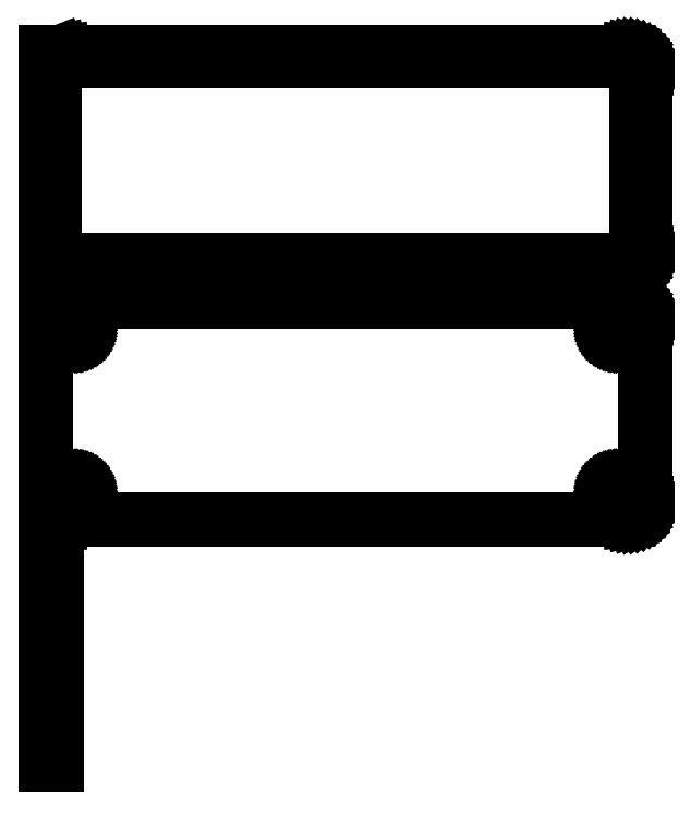
<metadata>
{"format":"dxf","ext":"dxf","renderer":"ezdxf+matplotlib","layout":"modelspace","background":"white","min_lineweight":24,"dpi":150}
</metadata>
<code>
0
SECTION
2
ENTITIES
0
LINE
8
0
10
-79.5
20
177.4
11
-79.05
21
177.2
0
LINE
8
0
10
-79.05
20
177.2
11
-78.44
21
177.1
0
LINE
8
0
10
-78.44
20
177.1
11
-77.81
21
177
0
LINE
8
0
10
-77.81
20
177
11
77.81
21
177
0
LINE
8
0
10
77.81
20
177
11
78.44
21
177.1
0
LINE
8
0
10
78.44
20
177.1
11
79.05
21
177.2
0
LINE
8
0
10
79.05
20
177.2
11
79.63
21
177.5
0
LINE
8
0
10
79.63
20
177.5
11
80.18
21
177.8
0
LINE
8
0
10
80.18
20
177.8
11
80.69
21
178.1
0
LINE
8
0
10
80.69
20
178.1
11
81.14
21
178.6
0
LINE
8
0
10
81.14
20
178.6
11
81.55
21
179.1
0
LINE
8
0
10
81.55
20
179.1
11
81.88
21
179.6
0
LINE
8
0
10
81.88
20
179.6
11
82.15
21
180.2
0
LINE
8
0
10
82.15
20
180.2
11
82.34
21
180.8
0
LINE
8
0
10
82.34
20
180.8
11
82.46
21
181.4
0
LINE
8
0
10
82.46
20
181.4
11
82.5
21
182
0
LINE
8
0
10
82.5
20
182
11
82.5
21
232
0
LINE
8
0
10
82.5
20
232
11
82.46
21
232.6
0
LINE
8
0
10
82.46
20
232.6
11
82.34
21
233.2
0
LINE
8
0
10
82.34
20
233.2
11
82.15
21
233.8
0
LINE
8
0
10
82.15
20
233.8
11
81.88
21
234.4
0
LINE
8
0
10
81.88
20
234.4
11
81.55
21
234.9
0
LINE
8
0
10
81.55
20
234.9
11
81.14
21
235.4
0
LINE
8
0
10
81.14
20
235.4
11
80.69
21
235.9
0
LINE
8
0
10
80.69
20
235.9
11
80.18
21
236.2
0
LINE
8
0
10
80.18
20
236.2
11
79.63
21
236.5
0
LINE
8
0
10
79.63
20
236.5
11
79.05
21
236.8
0
LINE
8
0
10
79.05
20
236.8
11
78.44
21
236.9
0
LINE
8
0
10
78.44
20
236.9
11
77.81
21
237
0
LINE
8
0
10
77.81
20
237
11
-77.81
21
237
0
LINE
8
0
10
-77.81
20
237
11
-78.44
21
236.9
0
LINE
8
0
10
-78.44
20
236.9
11
-79.05
21
236.8
0
LINE
8
0
10
-79.05
20
236.8
11
-79.5
21
236.6
0
LINE
8
0
10
-79.5
20
236.6
11
-79.5
21
237
0
LINE
8
0
10
-79.5
20
237
11
-82.5
21
237
0
LINE
8
0
10
-82.5
20
237
11
-82.5
21
177
0
LINE
8
0
10
-82.5
20
177
11
-79.5
21
177
0
LINE
8
0
10
-79.5
20
177
11
-79.5
21
177.4
0
LINE
8
0
10
-77.2
20
179.4
11
-77.58
21
179.4
0
LINE
8
0
10
-77.58
20
179.4
11
-77.96
21
179.5
0
LINE
8
0
10
-77.96
20
179.5
11
-78.33
21
179.7
0
LINE
8
0
10
-78.33
20
179.7
11
-78.67
21
179.9
0
LINE
8
0
10
-78.67
20
179.9
11
-78.98
21
180.1
0
LINE
8
0
10
-78.98
20
180.1
11
-79.27
21
180.4
0
LINE
8
0
10
-79.27
20
180.4
11
-79.52
21
180.7
0
LINE
8
0
10
-79.52
20
180.7
11
-79.73
21
181
0
LINE
8
0
10
-79.73
20
181
11
-79.89
21
181.4
0
LINE
8
0
10
-79.89
20
181.4
11
-80.02
21
181.7
0
LINE
8
0
10
-80.02
20
181.7
11
-80.09
21
182.1
0
LINE
8
0
10
-80.09
20
182.1
11
-80.11
21
182.5
0
LINE
8
0
10
-80.11
20
182.5
11
-80.11
21
231.5
0
LINE
8
0
10
-80.11
20
231.5
11
-80.09
21
231.9
0
LINE
8
0
10
-80.09
20
231.9
11
-80.02
21
232.3
0
LINE
8
0
10
-80.02
20
232.3
11
-79.89
21
232.6
0
LINE
8
0
10
-79.89
20
232.6
11
-79.73
21
233
0
LINE
8
0
10
-79.73
20
233
11
-79.52
21
233.3
0
LINE
8
0
10
-79.52
20
233.3
11
-79.27
21
233.6
0
LINE
8
0
10
-79.27
20
233.6
11
-78.98
21
233.9
0
LINE
8
0
10
-78.98
20
233.9
11
-78.67
21
234.1
0
LINE
8
0
10
-78.67
20
234.1
11
-78.33
21
234.3
0
LINE
8
0
10
-78.33
20
234.3
11
-77.96
21
234.5
0
LINE
8
0
10
-77.96
20
234.5
11
-77.58
21
234.6
0
LINE
8
0
10
-77.58
20
234.6
11
-77.2
21
234.6
0
LINE
8
0
10
-77.2
20
234.6
11
77.2
21
234.6
0
LINE
8
0
10
77.2
20
234.6
11
77.58
21
234.6
0
LINE
8
0
10
77.58
20
234.6
11
77.96
21
234.5
0
LINE
8
0
10
77.96
20
234.5
11
78.33
21
234.3
0
LINE
8
0
10
78.33
20
234.3
11
78.67
21
234.1
0
LINE
8
0
10
78.67
20
234.1
11
78.98
21
233.9
0
LINE
8
0
10
78.98
20
233.9
11
79.27
21
233.6
0
LINE
8
0
10
79.27
20
233.6
11
79.52
21
233.3
0
LINE
8
0
10
79.52
20
233.3
11
79.73
21
233
0
LINE
8
0
10
79.73
20
233
11
79.89
21
232.6
0
LINE
8
0
10
79.89
20
232.6
11
80.02
21
232.3
0
LINE
8
0
10
80.02
20
232.3
11
80.09
21
231.9
0
LINE
8
0
10
80.09
20
231.9
11
80.11
21
231.5
0
LINE
8
0
10
80.11
20
231.5
11
80.11
21
182.5
0
LINE
8
0
10
80.11
20
182.5
11
80.09
21
182.1
0
LINE
8
0
10
80.09
20
182.1
11
80.02
21
181.7
0
LINE
8
0
10
80.02
20
181.7
11
79.89
21
181.4
0
LINE
8
0
10
79.89
20
181.4
11
79.73
21
181
0
LINE
8
0
10
79.73
20
181
11
79.52
21
180.7
0
LINE
8
0
10
79.52
20
180.7
11
79.27
21
180.4
0
LINE
8
0
10
79.27
20
180.4
11
78.98
21
180.1
0
LINE
8
0
10
78.98
20
180.1
11
78.67
21
179.9
0
LINE
8
0
10
78.67
20
179.9
11
78.33
21
179.7
0
LINE
8
0
10
78.33
20
179.7
11
77.96
21
179.5
0
LINE
8
0
10
77.96
20
179.5
11
77.58
21
179.4
0
LINE
8
0
10
77.58
20
179.4
11
77.2
21
179.4
0
LINE
8
0
10
77.2
20
179.4
11
-77.2
21
179.4
0
LINE
8
0
10
78.44
20
108.1
11
79.05
21
108.2
0
LINE
8
0
10
79.05
20
108.2
11
79.63
21
108.5
0
LINE
8
0
10
79.63
20
108.5
11
80.18
21
108.8
0
LINE
8
0
10
80.18
20
108.8
11
80.69
21
109.1
0
LINE
8
0
10
80.69
20
109.1
11
81.14
21
109.6
0
LINE
8
0
10
81.14
20
109.6
11
81.55
21
110.1
0
LINE
8
0
10
81.55
20
110.1
11
81.88
21
110.6
0
LINE
8
0
10
81.88
20
110.6
11
82.15
21
111.2
0
LINE
8
0
10
82.15
20
111.2
11
82.34
21
111.8
0
LINE
8
0
10
82.34
20
111.8
11
82.46
21
112.4
0
LINE
8
0
10
82.46
20
112.4
11
82.5
21
113
0
LINE
8
0
10
82.5
20
113
11
82.5
21
163
0
LINE
8
0
10
82.5
20
163
11
82.46
21
163.6
0
LINE
8
0
10
82.46
20
163.6
11
82.34
21
164.2
0
LINE
8
0
10
82.34
20
164.2
11
82.15
21
164.8
0
LINE
8
0
10
82.15
20
164.8
11
81.88
21
165.4
0
LINE
8
0
10
81.88
20
165.4
11
81.55
21
165.9
0
LINE
8
0
10
81.55
20
165.9
11
81.14
21
166.4
0
LINE
8
0
10
81.14
20
166.4
11
80.69
21
166.9
0
LINE
8
0
10
80.69
20
166.9
11
80.18
21
167.2
0
LINE
8
0
10
80.18
20
167.2
11
79.63
21
167.5
0
LINE
8
0
10
79.63
20
167.5
11
79.05
21
167.8
0
LINE
8
0
10
79.05
20
167.8
11
78.44
21
167.9
0
LINE
8
0
10
78.44
20
167.9
11
77.81
21
168
0
LINE
8
0
10
77.81
20
168
11
-77.81
21
168
0
LINE
8
0
10
-77.81
20
168
11
-78.44
21
167.9
0
LINE
8
0
10
-78.44
20
167.9
11
-79.05
21
167.8
0
LINE
8
0
10
-79.05
20
167.8
11
-79.5
21
167.6
0
LINE
8
0
10
-79.5
20
167.6
11
-79.5
21
168
0
LINE
8
0
10
-79.5
20
168
11
-82.5
21
168
0
LINE
8
0
10
-82.5
20
168
11
-82.5
21
108
0
LINE
8
0
10
-82.5
20
108
11
-79.5
21
108
0
LINE
8
0
10
-79.5
20
108
11
-79.5
21
108.4
0
LINE
8
0
10
-79.5
20
108.4
11
-79.05
21
108.2
0
LINE
8
0
10
-79.05
20
108.2
11
-78.44
21
108.1
0
LINE
8
0
10
-78.44
20
108.1
11
-77.81
21
108
0
LINE
8
0
10
-77.81
20
108
11
77.81
21
108
0
LINE
8
0
10
77.81
20
108
11
78.44
21
108.1
0
LINE
8
0
10
74.87
20
158.4
11
74.6
21
158.4
0
LINE
8
0
10
74.6
20
158.4
11
74.34
21
158.5
0
LINE
8
0
10
74.34
20
158.5
11
74.09
21
158.6
0
LINE
8
0
10
74.09
20
158.6
11
73.86
21
158.7
0
LINE
8
0
10
73.86
20
158.7
11
73.64
21
158.9
0
LINE
8
0
10
73.64
20
158.9
11
73.44
21
159
0
LINE
8
0
10
73.44
20
159
11
73.27
21
159.2
0
LINE
8
0
10
73.27
20
159.2
11
73.13
21
159.5
0
LINE
8
0
10
73.13
20
159.5
11
73.01
21
159.7
0
LINE
8
0
10
73.01
20
159.7
11
72.93
21
160
0
LINE
8
0
10
72.93
20
160
11
72.88
21
160.2
0
LINE
8
0
10
72.88
20
160.2
11
72.86
21
160.5
0
LINE
8
0
10
72.86
20
160.5
11
72.88
21
160.8
0
LINE
8
0
10
72.88
20
160.8
11
72.93
21
161
0
LINE
8
0
10
72.93
20
161
11
73.01
21
161.3
0
LINE
8
0
10
73.01
20
161.3
11
73.13
21
161.5
0
LINE
8
0
10
73.13
20
161.5
11
73.27
21
161.8
0
LINE
8
0
10
73.27
20
161.8
11
73.44
21
162
0
LINE
8
0
10
73.44
20
162
11
73.64
21
162.1
0
LINE
8
0
10
73.64
20
162.1
11
73.86
21
162.3
0
LINE
8
0
10
73.86
20
162.3
11
74.09
21
162.4
0
LINE
8
0
10
74.09
20
162.4
11
74.34
21
162.5
0
LINE
8
0
10
74.34
20
162.5
11
74.6
21
162.6
0
LINE
8
0
10
74.6
20
162.6
11
74.87
21
162.6
0
LINE
8
0
10
74.87
20
162.6
11
75.13
21
162.6
0
LINE
8
0
10
75.13
20
162.6
11
75.4
21
162.6
0
LINE
8
0
10
75.4
20
162.6
11
75.66
21
162.5
0
LINE
8
0
10
75.66
20
162.5
11
75.91
21
162.4
0
LINE
8
0
10
75.91
20
162.4
11
76.14
21
162.3
0
LINE
8
0
10
76.14
20
162.3
11
76.36
21
162.1
0
LINE
8
0
10
76.36
20
162.1
11
76.56
21
162
0
LINE
8
0
10
76.56
20
162
11
76.73
21
161.8
0
LINE
8
0
10
76.73
20
161.8
11
76.87
21
161.5
0
LINE
8
0
10
76.87
20
161.5
11
76.99
21
161.3
0
LINE
8
0
10
76.99
20
161.3
11
77.07
21
161
0
LINE
8
0
10
77.07
20
161
11
77.12
21
160.8
0
LINE
8
0
10
77.12
20
160.8
11
77.14
21
160.5
0
LINE
8
0
10
77.14
20
160.5
11
77.12
21
160.2
0
LINE
8
0
10
77.12
20
160.2
11
77.07
21
160
0
LINE
8
0
10
77.07
20
160
11
76.99
21
159.7
0
LINE
8
0
10
76.99
20
159.7
11
76.87
21
159.5
0
LINE
8
0
10
76.87
20
159.5
11
76.73
21
159.2
0
LINE
8
0
10
76.73
20
159.2
11
76.56
21
159
0
LINE
8
0
10
76.56
20
159
11
76.36
21
158.9
0
LINE
8
0
10
76.36
20
158.9
11
76.14
21
158.7
0
LINE
8
0
10
76.14
20
158.7
11
75.91
21
158.6
0
LINE
8
0
10
75.91
20
158.6
11
75.66
21
158.5
0
LINE
8
0
10
75.66
20
158.5
11
75.4
21
158.4
0
LINE
8
0
10
75.4
20
158.4
11
75.13
21
158.4
0
LINE
8
0
10
75.13
20
158.4
11
74.87
21
158.4
0
LINE
8
0
10
-75.13
20
158.4
11
-75.4
21
158.4
0
LINE
8
0
10
-75.4
20
158.4
11
-75.66
21
158.5
0
LINE
8
0
10
-75.66
20
158.5
11
-75.91
21
158.6
0
LINE
8
0
10
-75.91
20
158.6
11
-76.14
21
158.7
0
LINE
8
0
10
-76.14
20
158.7
11
-76.36
21
158.9
0
LINE
8
0
10
-76.36
20
158.9
11
-76.56
21
159
0
LINE
8
0
10
-76.56
20
159
11
-76.73
21
159.2
0
LINE
8
0
10
-76.73
20
159.2
11
-76.87
21
159.5
0
LINE
8
0
10
-76.87
20
159.5
11
-76.99
21
159.7
0
LINE
8
0
10
-76.99
20
159.7
11
-77.07
21
160
0
LINE
8
0
10
-77.07
20
160
11
-77.12
21
160.2
0
LINE
8
0
10
-77.12
20
160.2
11
-77.14
21
160.5
0
LINE
8
0
10
-77.14
20
160.5
11
-77.12
21
160.8
0
LINE
8
0
10
-77.12
20
160.8
11
-77.07
21
161
0
LINE
8
0
10
-77.07
20
161
11
-76.99
21
161.3
0
LINE
8
0
10
-76.99
20
161.3
11
-76.87
21
161.5
0
LINE
8
0
10
-76.87
20
161.5
11
-76.73
21
161.8
0
LINE
8
0
10
-76.73
20
161.8
11
-76.56
21
162
0
LINE
8
0
10
-76.56
20
162
11
-76.36
21
162.1
0
LINE
8
0
10
-76.36
20
162.1
11
-76.14
21
162.3
0
LINE
8
0
10
-76.14
20
162.3
11
-75.91
21
162.4
0
LINE
8
0
10
-75.91
20
162.4
11
-75.66
21
162.5
0
LINE
8
0
10
-75.66
20
162.5
11
-75.4
21
162.6
0
LINE
8
0
10
-75.4
20
162.6
11
-75.13
21
162.6
0
LINE
8
0
10
-75.13
20
162.6
11
-74.87
21
162.6
0
LINE
8
0
10
-74.87
20
162.6
11
-74.6
21
162.6
0
LINE
8
0
10
-74.6
20
162.6
11
-74.34
21
162.5
0
LINE
8
0
10
-74.34
20
162.5
11
-74.09
21
162.4
0
LINE
8
0
10
-74.09
20
162.4
11
-73.86
21
162.3
0
LINE
8
0
10
-73.86
20
162.3
11
-73.64
21
162.1
0
LINE
8
0
10
-73.64
20
162.1
11
-73.44
21
162
0
LINE
8
0
10
-73.44
20
162
11
-73.27
21
161.8
0
LINE
8
0
10
-73.27
20
161.8
11
-73.13
21
161.5
0
LINE
8
0
10
-73.13
20
161.5
11
-73.01
21
161.3
0
LINE
8
0
10
-73.01
20
161.3
11
-72.93
21
161
0
LINE
8
0
10
-72.93
20
161
11
-72.88
21
160.8
0
LINE
8
0
10
-72.88
20
160.8
11
-72.86
21
160.5
0
LINE
8
0
10
-72.86
20
160.5
11
-72.88
21
160.2
0
LINE
8
0
10
-72.88
20
160.2
11
-72.93
21
160
0
LINE
8
0
10
-72.93
20
160
11
-73.01
21
159.7
0
LINE
8
0
10
-73.01
20
159.7
11
-73.13
21
159.5
0
LINE
8
0
10
-73.13
20
159.5
11
-73.27
21
159.2
0
LINE
8
0
10
-73.27
20
159.2
11
-73.44
21
159
0
LINE
8
0
10
-73.44
20
159
11
-73.64
21
158.9
0
LINE
8
0
10
-73.64
20
158.9
11
-73.86
21
158.7
0
LINE
8
0
10
-73.86
20
158.7
11
-74.09
21
158.6
0
LINE
8
0
10
-74.09
20
158.6
11
-74.34
21
158.5
0
LINE
8
0
10
-74.34
20
158.5
11
-74.6
21
158.4
0
LINE
8
0
10
-74.6
20
158.4
11
-74.87
21
158.4
0
LINE
8
0
10
-74.87
20
158.4
11
-75.13
21
158.4
0
LINE
8
0
10
74.87
20
113.4
11
74.6
21
113.4
0
LINE
8
0
10
74.6
20
113.4
11
74.34
21
113.5
0
LINE
8
0
10
74.34
20
113.5
11
74.09
21
113.6
0
LINE
8
0
10
74.09
20
113.6
11
73.86
21
113.7
0
LINE
8
0
10
73.86
20
113.7
11
73.64
21
113.9
0
LINE
8
0
10
73.64
20
113.9
11
73.44
21
114
0
LINE
8
0
10
73.44
20
114
11
73.27
21
114.2
0
LINE
8
0
10
73.27
20
114.2
11
73.13
21
114.5
0
LINE
8
0
10
73.13
20
114.5
11
73.01
21
114.7
0
LINE
8
0
10
73.01
20
114.7
11
72.93
21
115
0
LINE
8
0
10
72.93
20
115
11
72.88
21
115.2
0
LINE
8
0
10
72.88
20
115.2
11
72.86
21
115.5
0
LINE
8
0
10
72.86
20
115.5
11
72.88
21
115.8
0
LINE
8
0
10
72.88
20
115.8
11
72.93
21
116
0
LINE
8
0
10
72.93
20
116
11
73.01
21
116.3
0
LINE
8
0
10
73.01
20
116.3
11
73.13
21
116.5
0
LINE
8
0
10
73.13
20
116.5
11
73.27
21
116.8
0
LINE
8
0
10
73.27
20
116.8
11
73.44
21
117
0
LINE
8
0
10
73.44
20
117
11
73.64
21
117.1
0
LINE
8
0
10
73.64
20
117.1
11
73.86
21
117.3
0
LINE
8
0
10
73.86
20
117.3
11
74.09
21
117.4
0
LINE
8
0
10
74.09
20
117.4
11
74.34
21
117.5
0
LINE
8
0
10
74.34
20
117.5
11
74.6
21
117.6
0
LINE
8
0
10
74.6
20
117.6
11
74.87
21
117.6
0
LINE
8
0
10
74.87
20
117.6
11
75.13
21
117.6
0
LINE
8
0
10
75.13
20
117.6
11
75.4
21
117.6
0
LINE
8
0
10
75.4
20
117.6
11
75.66
21
117.5
0
LINE
8
0
10
75.66
20
117.5
11
75.91
21
117.4
0
LINE
8
0
10
75.91
20
117.4
11
76.14
21
117.3
0
LINE
8
0
10
76.14
20
117.3
11
76.36
21
117.1
0
LINE
8
0
10
76.36
20
117.1
11
76.56
21
117
0
LINE
8
0
10
76.56
20
117
11
76.73
21
116.8
0
LINE
8
0
10
76.73
20
116.8
11
76.87
21
116.5
0
LINE
8
0
10
76.87
20
116.5
11
76.99
21
116.3
0
LINE
8
0
10
76.99
20
116.3
11
77.07
21
116
0
LINE
8
0
10
77.07
20
116
11
77.12
21
115.8
0
LINE
8
0
10
77.12
20
115.8
11
77.14
21
115.5
0
LINE
8
0
10
77.14
20
115.5
11
77.12
21
115.2
0
LINE
8
0
10
77.12
20
115.2
11
77.07
21
115
0
LINE
8
0
10
77.07
20
115
11
76.99
21
114.7
0
LINE
8
0
10
76.99
20
114.7
11
76.87
21
114.5
0
LINE
8
0
10
76.87
20
114.5
11
76.73
21
114.2
0
LINE
8
0
10
76.73
20
114.2
11
76.56
21
114
0
LINE
8
0
10
76.56
20
114
11
76.36
21
113.9
0
LINE
8
0
10
76.36
20
113.9
11
76.14
21
113.7
0
LINE
8
0
10
76.14
20
113.7
11
75.91
21
113.6
0
LINE
8
0
10
75.91
20
113.6
11
75.66
21
113.5
0
LINE
8
0
10
75.66
20
113.5
11
75.4
21
113.4
0
LINE
8
0
10
75.4
20
113.4
11
75.13
21
113.4
0
LINE
8
0
10
75.13
20
113.4
11
74.87
21
113.4
0
LINE
8
0
10
-75.13
20
113.4
11
-75.4
21
113.4
0
LINE
8
0
10
-75.4
20
113.4
11
-75.66
21
113.5
0
LINE
8
0
10
-75.66
20
113.5
11
-75.91
21
113.6
0
LINE
8
0
10
-75.91
20
113.6
11
-76.14
21
113.7
0
LINE
8
0
10
-76.14
20
113.7
11
-76.36
21
113.9
0
LINE
8
0
10
-76.36
20
113.9
11
-76.56
21
114
0
LINE
8
0
10
-76.56
20
114
11
-76.73
21
114.2
0
LINE
8
0
10
-76.73
20
114.2
11
-76.87
21
114.5
0
LINE
8
0
10
-76.87
20
114.5
11
-76.99
21
114.7
0
LINE
8
0
10
-76.99
20
114.7
11
-77.07
21
115
0
LINE
8
0
10
-77.07
20
115
11
-77.12
21
115.2
0
LINE
8
0
10
-77.12
20
115.2
11
-77.14
21
115.5
0
LINE
8
0
10
-77.14
20
115.5
11
-77.12
21
115.8
0
LINE
8
0
10
-77.12
20
115.8
11
-77.07
21
116
0
LINE
8
0
10
-77.07
20
116
11
-76.99
21
116.3
0
LINE
8
0
10
-76.99
20
116.3
11
-76.87
21
116.5
0
LINE
8
0
10
-76.87
20
116.5
11
-76.73
21
116.8
0
LINE
8
0
10
-76.73
20
116.8
11
-76.56
21
117
0
LINE
8
0
10
-76.56
20
117
11
-76.36
21
117.1
0
LINE
8
0
10
-76.36
20
117.1
11
-76.14
21
117.3
0
LINE
8
0
10
-76.14
20
117.3
11
-75.91
21
117.4
0
LINE
8
0
10
-75.91
20
117.4
11
-75.66
21
117.5
0
LINE
8
0
10
-75.66
20
117.5
11
-75.4
21
117.6
0
LINE
8
0
10
-75.4
20
117.6
11
-75.13
21
117.6
0
LINE
8
0
10
-75.13
20
117.6
11
-74.87
21
117.6
0
LINE
8
0
10
-74.87
20
117.6
11
-74.6
21
117.6
0
LINE
8
0
10
-74.6
20
117.6
11
-74.34
21
117.5
0
LINE
8
0
10
-74.34
20
117.5
11
-74.09
21
117.4
0
LINE
8
0
10
-74.09
20
117.4
11
-73.86
21
117.3
0
LINE
8
0
10
-73.86
20
117.3
11
-73.64
21
117.1
0
LINE
8
0
10
-73.64
20
117.1
11
-73.44
21
117
0
LINE
8
0
10
-73.44
20
117
11
-73.27
21
116.8
0
LINE
8
0
10
-73.27
20
116.8
11
-73.13
21
116.5
0
LINE
8
0
10
-73.13
20
116.5
11
-73.01
21
116.3
0
LINE
8
0
10
-73.01
20
116.3
11
-72.93
21
116
0
LINE
8
0
10
-72.93
20
116
11
-72.88
21
115.8
0
LINE
8
0
10
-72.88
20
115.8
11
-72.86
21
115.5
0
LINE
8
0
10
-72.86
20
115.5
11
-72.88
21
115.2
0
LINE
8
0
10
-72.88
20
115.2
11
-72.93
21
115
0
LINE
8
0
10
-72.93
20
115
11
-73.01
21
114.7
0
LINE
8
0
10
-73.01
20
114.7
11
-73.13
21
114.5
0
LINE
8
0
10
-73.13
20
114.5
11
-73.27
21
114.2
0
LINE
8
0
10
-73.27
20
114.2
11
-73.44
21
114
0
LINE
8
0
10
-73.44
20
114
11
-73.64
21
113.9
0
LINE
8
0
10
-73.64
20
113.9
11
-73.86
21
113.7
0
LINE
8
0
10
-73.86
20
113.7
11
-74.09
21
113.6
0
LINE
8
0
10
-74.09
20
113.6
11
-74.34
21
113.5
0
LINE
8
0
10
-74.34
20
113.5
11
-74.6
21
113.4
0
LINE
8
0
10
-74.6
20
113.4
11
-74.87
21
113.4
0
LINE
8
0
10
-74.87
20
113.4
11
-75.13
21
113.4
0
LINE
8
0
10
-79.5
20
97.65
11
-82.5
21
97.65
0
LINE
8
0
10
-82.5
20
97.65
11
-82.5
21
40.35
0
LINE
8
0
10
-82.5
20
40.35
11
-79.5
21
40.35
0
LINE
8
0
10
-79.5
20
40.35
11
-79.5
21
97.65
0
ENDSEC
0
EOF

</code>
